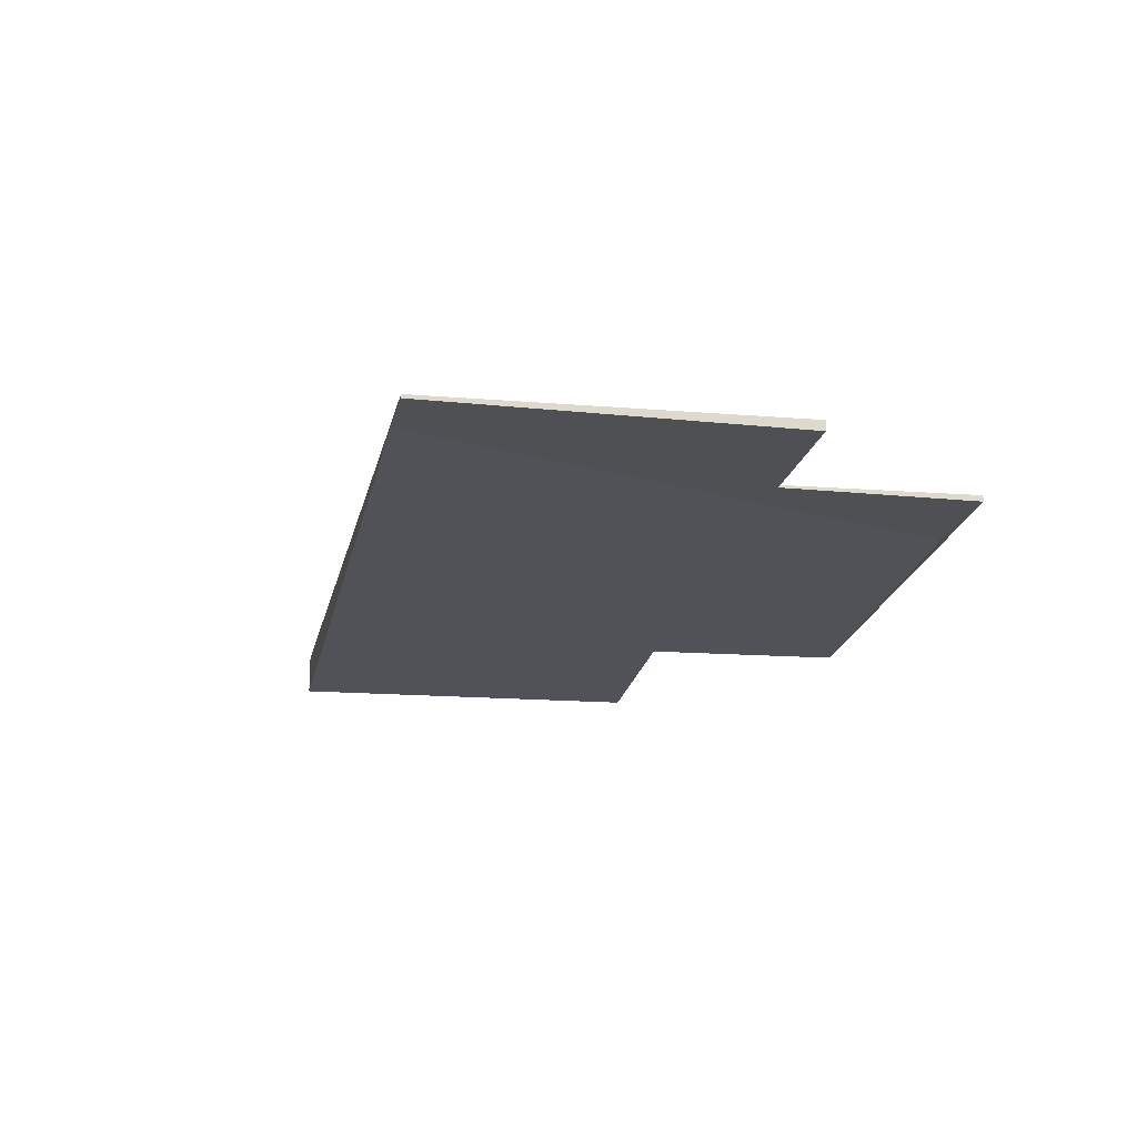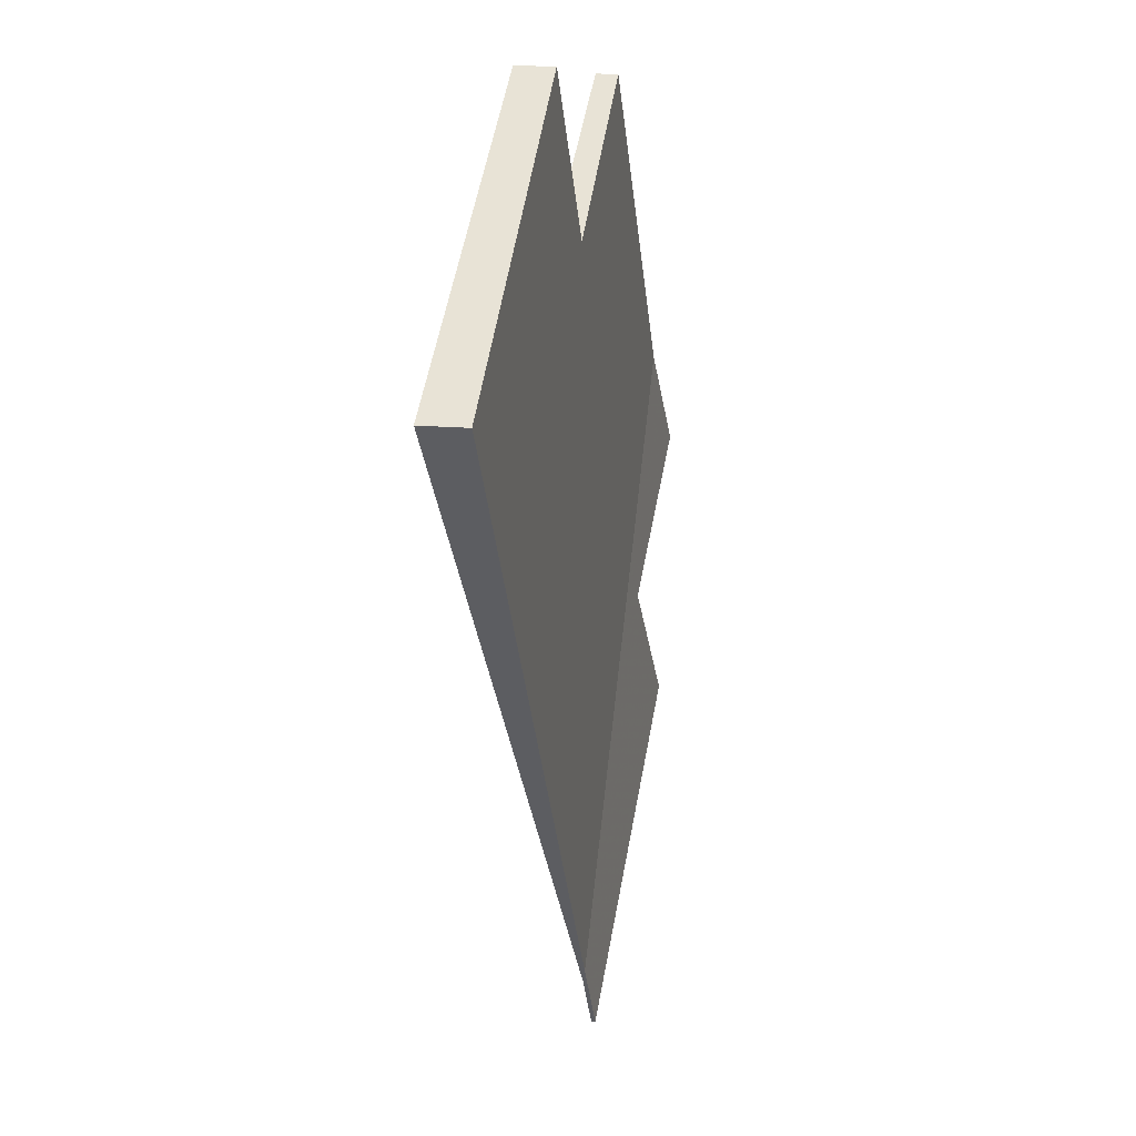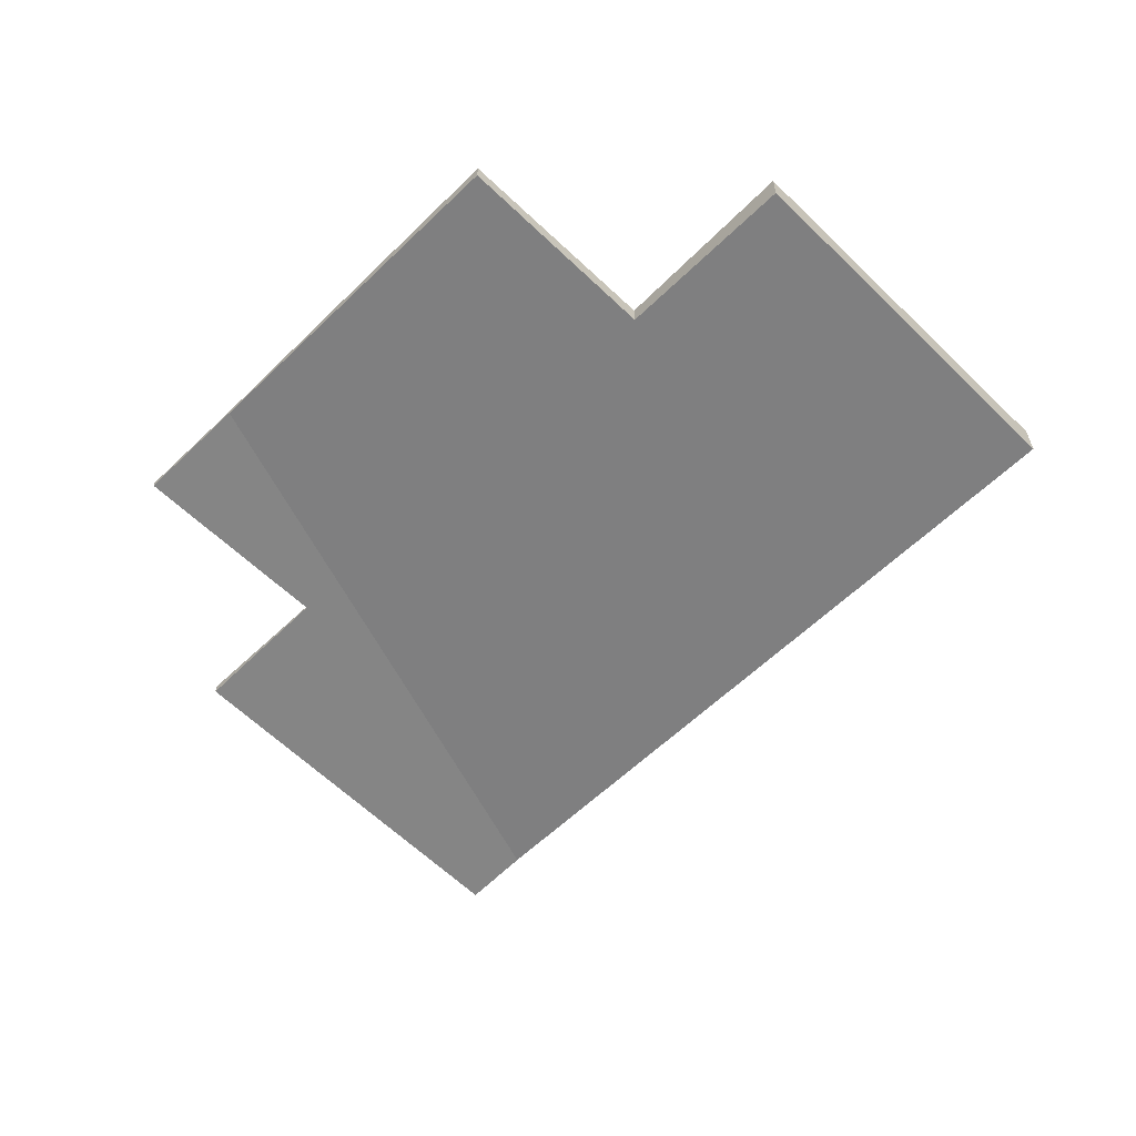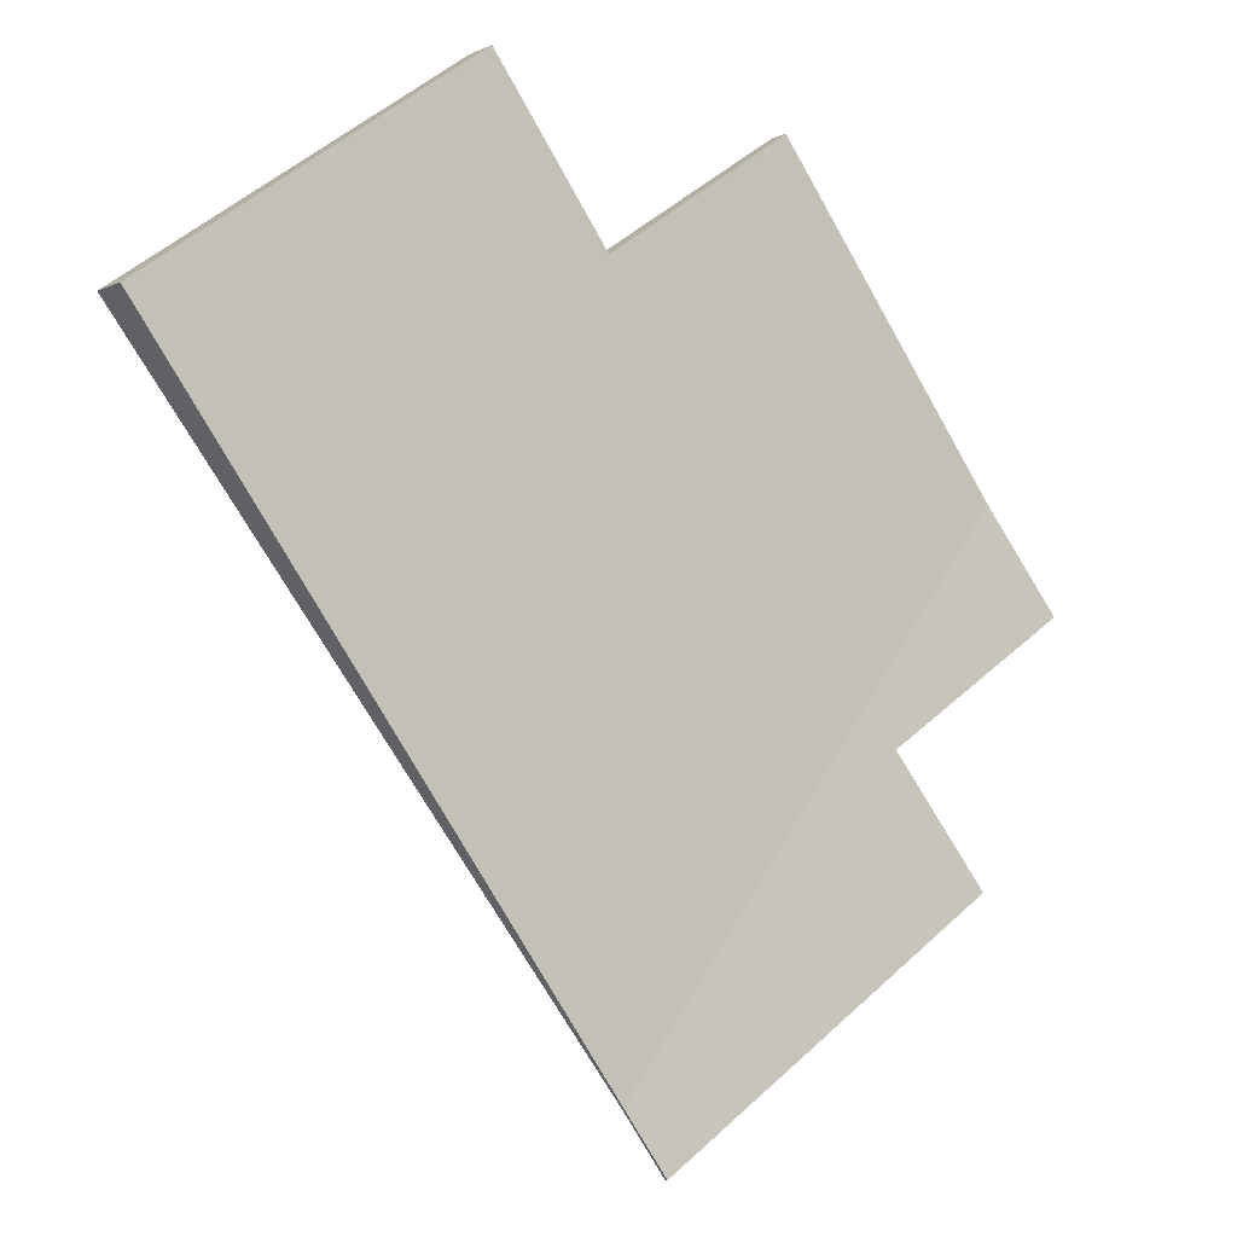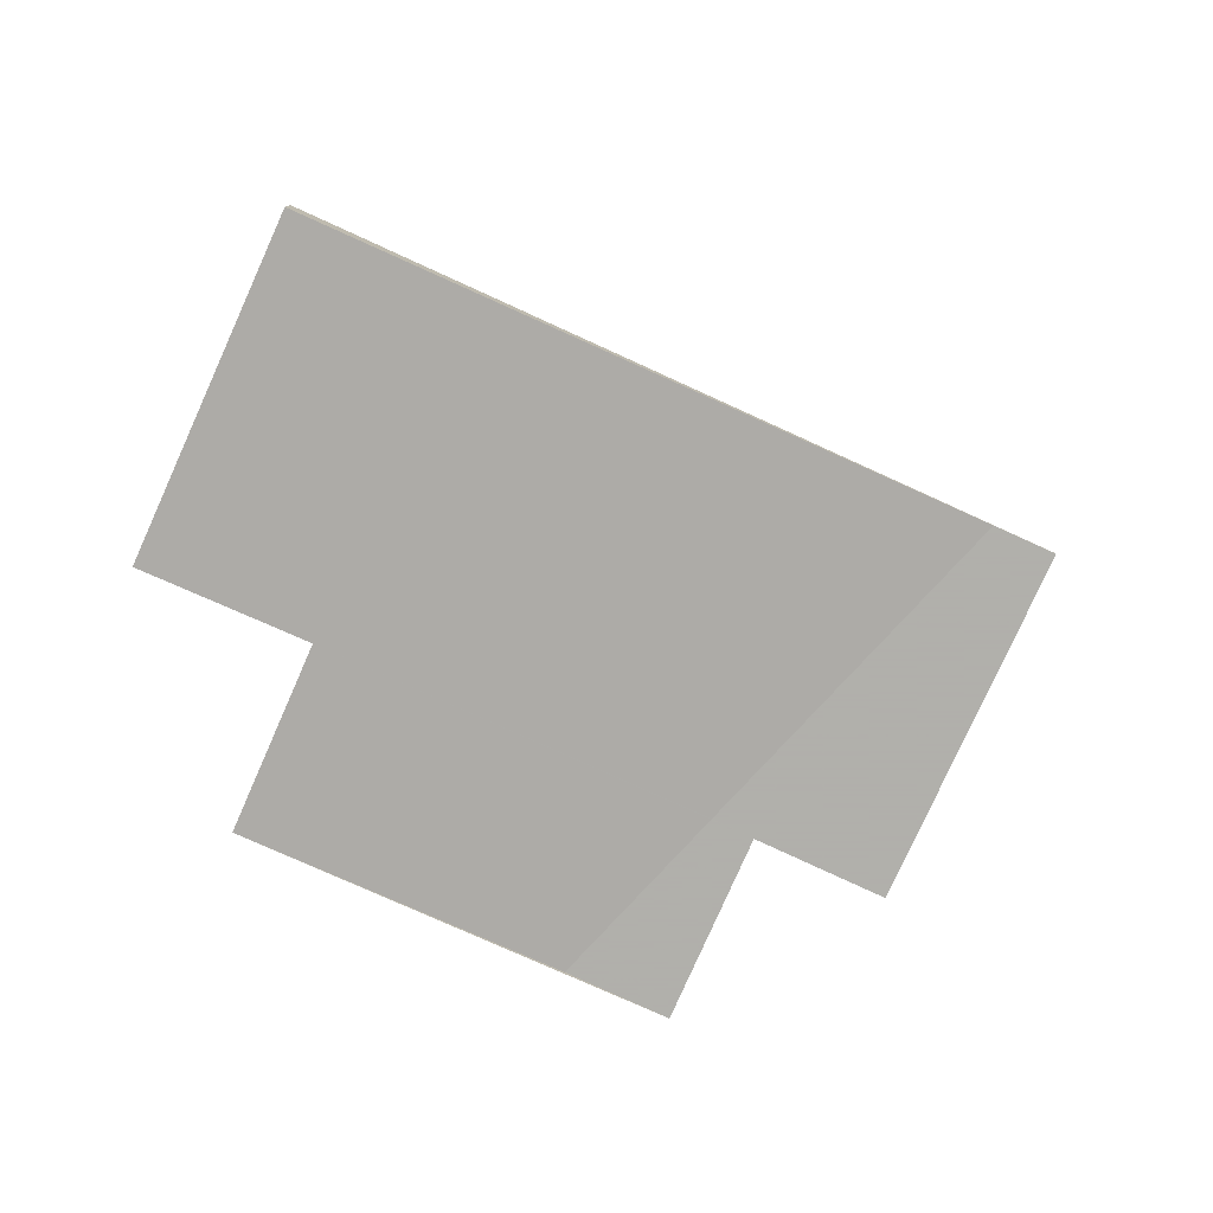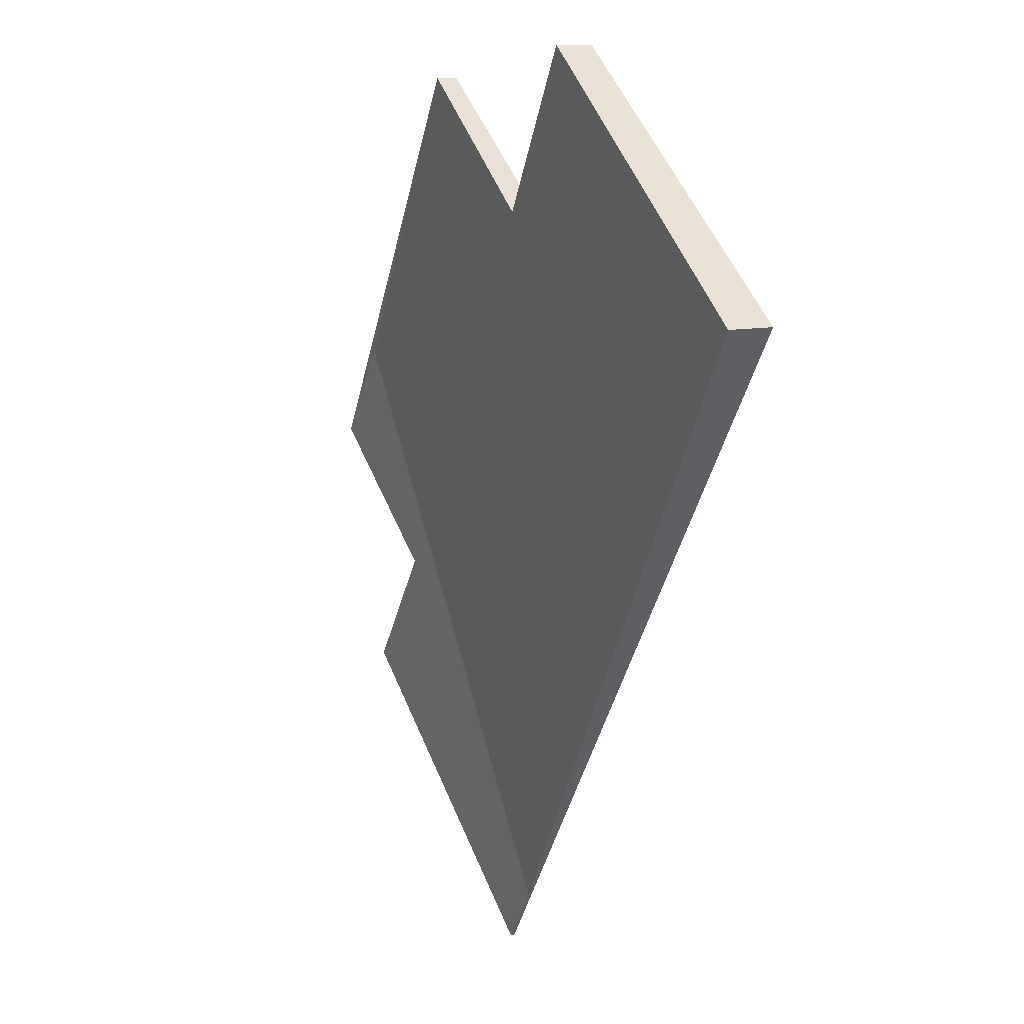
<metadata>
{"format":"obj","ext":"obj","renderer":"f3d","projection":"perspective","resolution":1024,"background":"white","views":[{"elev":-18.7,"azim":23.6,"up":"+Z"},{"elev":15.9,"azim":-79.2,"up":"+Y"},{"elev":-61.8,"azim":170.6,"up":"+Z"},{"elev":-4.2,"azim":-32.9,"up":"+Y"},{"elev":-78.4,"azim":-79.3,"up":"+Z"},{"elev":11.0,"azim":-116.3,"up":"+Y"}]}
</metadata>
<code>
v -2280 -1541 -0.5731
v -2279 -1543 -0.4003
v -2276 -1541 -0.3349
v -2271 -1548 0.1083
v -2274 -1550 0.04372
v -2272 -1552 0.1792
v -2278 -1555 0.06293
v -2285 -1544 -0.6854
v -2279 -1543 -0.4003
v -2280 -1541 -0.5731
v -2280 -1541 0
v -2279 -1543 -5.551e-17
v -2276 -1541 -0.3349
v -2279 -1543 -0.4003
v -2279 -1543 -5.551e-17
v -2276 -1541 -5.551e-17
v -2271 -1548 0.1083
v -2276 -1541 -0.3349
v -2276 -1541 -5.551e-17
v -2271 -1548 1.388e-17
v -2274 -1550 0.04372
v -2271 -1548 0.1083
v -2271 -1548 1.388e-17
v -2274 -1550 -6.939e-18
v -2272 -1552 0.1792
v -2274 -1550 0.04372
v -2274 -1550 -6.939e-18
v -2272 -1552 -2.776e-17
v -2278 -1555 0.06293
v -2272 -1552 0.1792
v -2272 -1552 -2.776e-17
v -2278 -1555 0
v -2285 -1544 -0.6854
v -2278 -1555 0.06293
v -2278 -1555 0
v -2285 -1544 1.11e-16
v -2280 -1541 -0.5731
v -2285 -1544 -0.6854
v -2285 -1544 1.11e-16
v -2280 -1541 0
v -2280 -1541 0
v -2279 -1543 0
v -2276 -1541 0
v -2271 -1548 0
v -2274 -1550 0
v -2272 -1552 0
v -2278 -1555 0
v -2285 -1544 0
f 2 3 4 5 6 7 8 1
f 10 11 12 9
f 14 15 16 13
f 18 19 20 17
f 22 23 24 21
f 26 27 28 25
f 30 31 32 29
f 34 35 36 33
f 38 39 40 37
f 42 43 44 45 46 47 48 41

</code>
